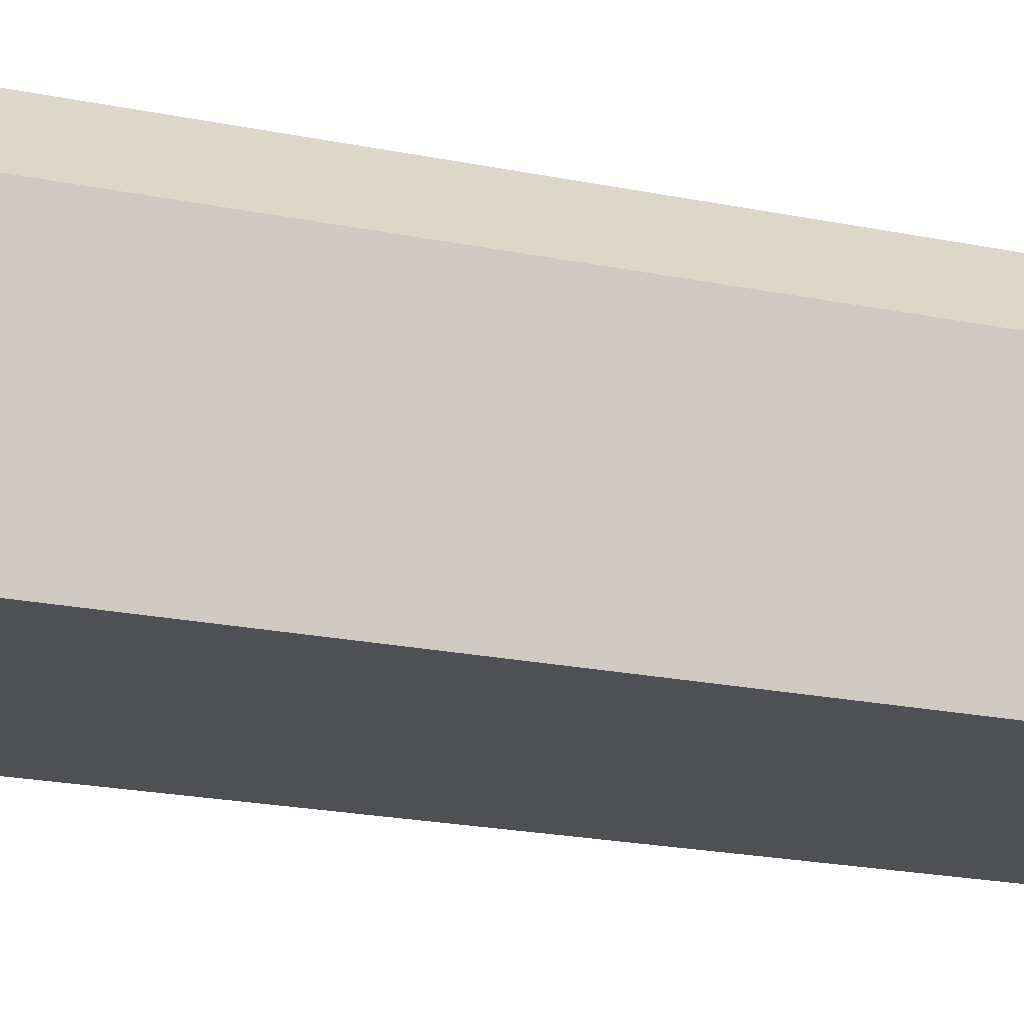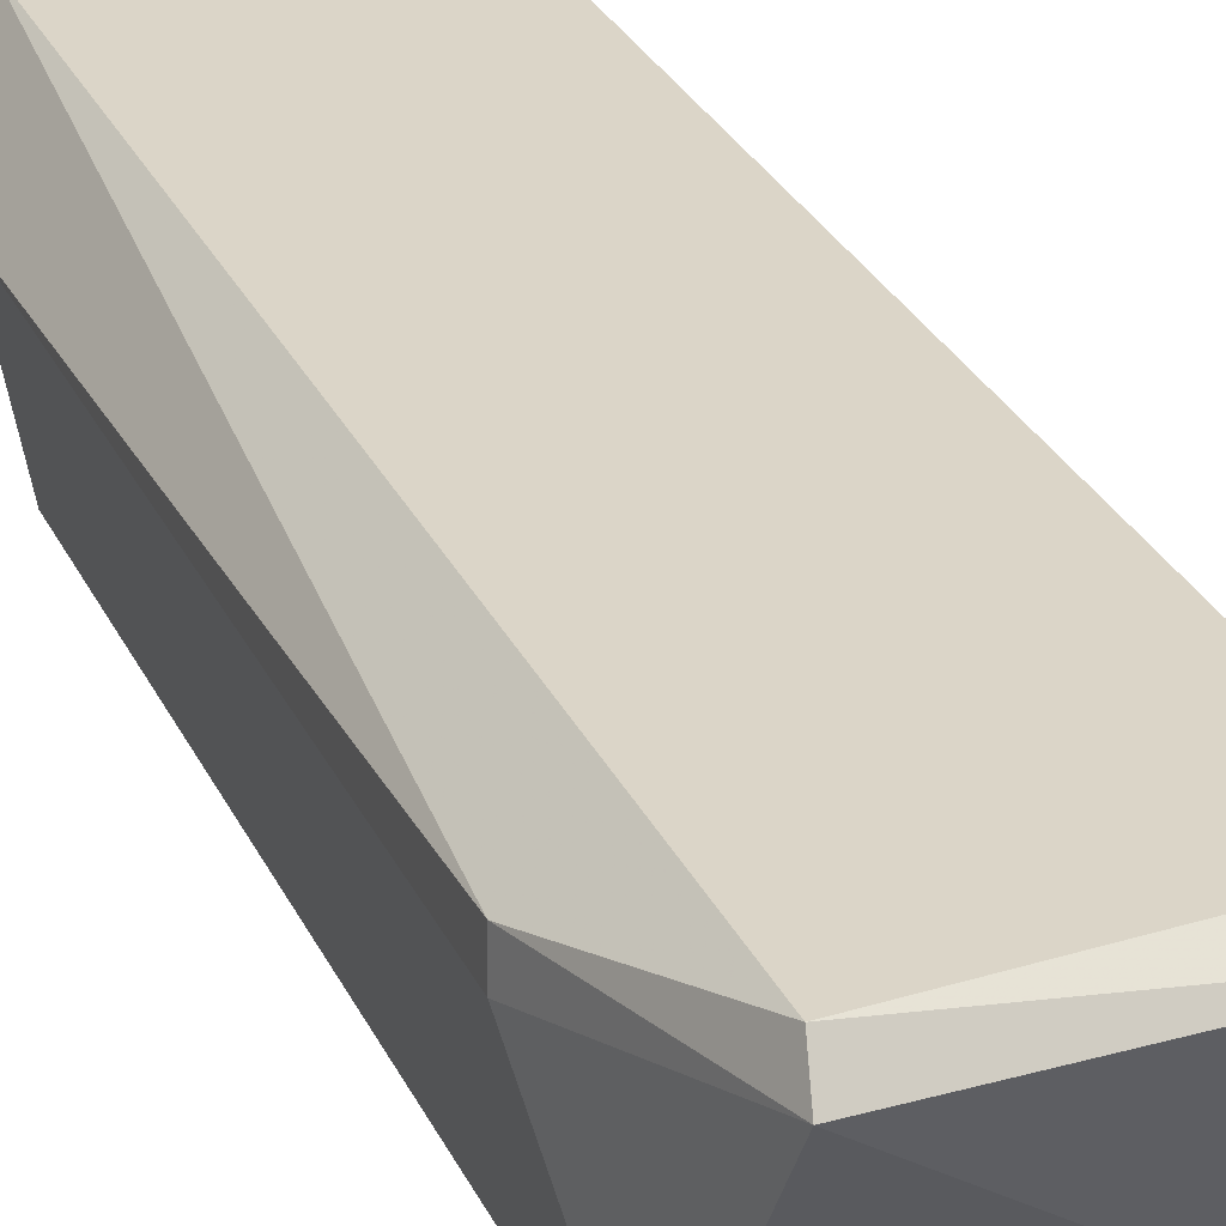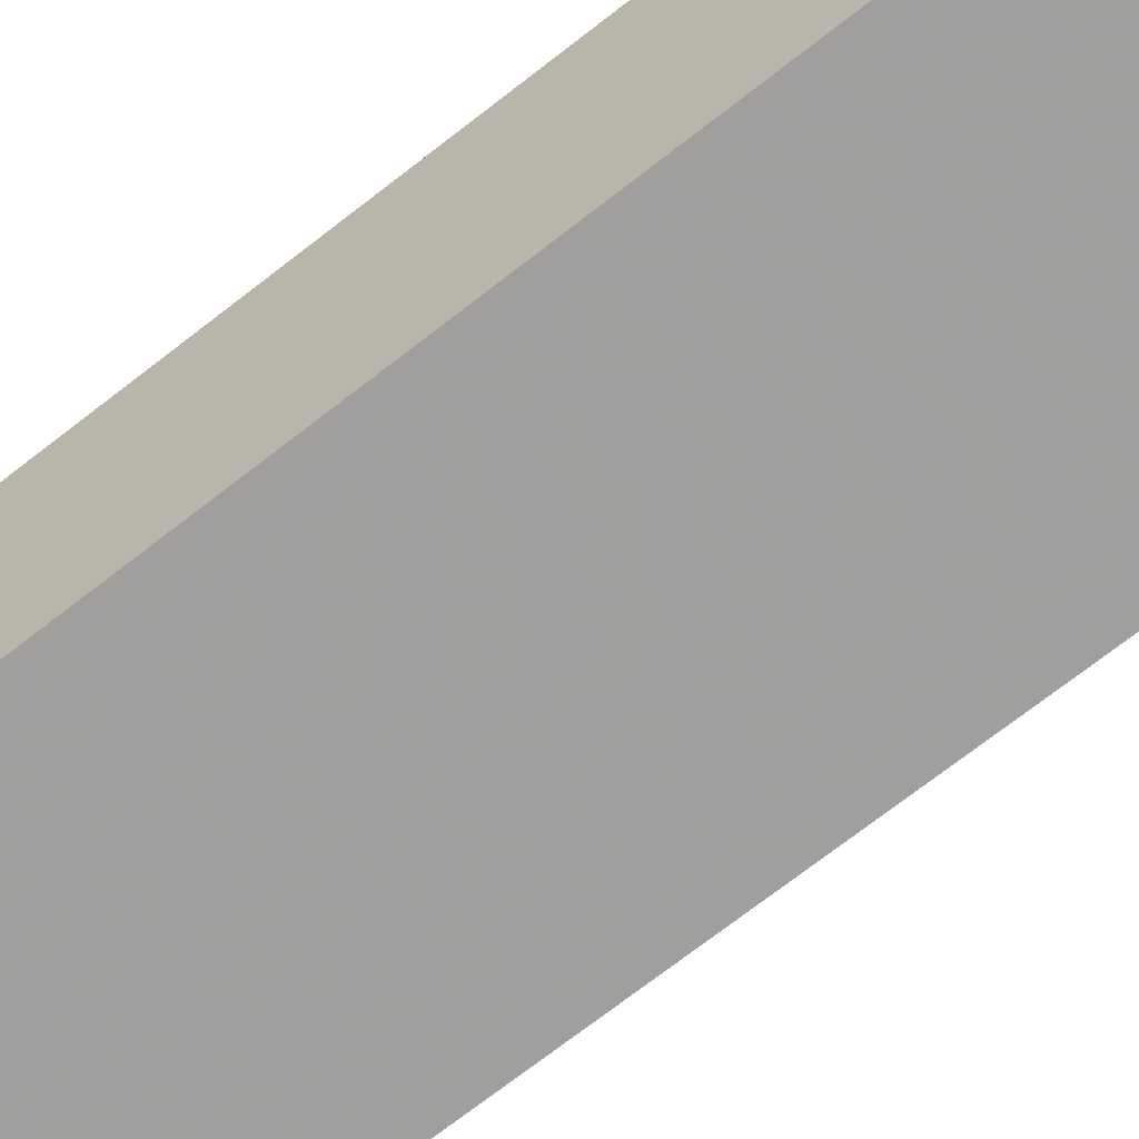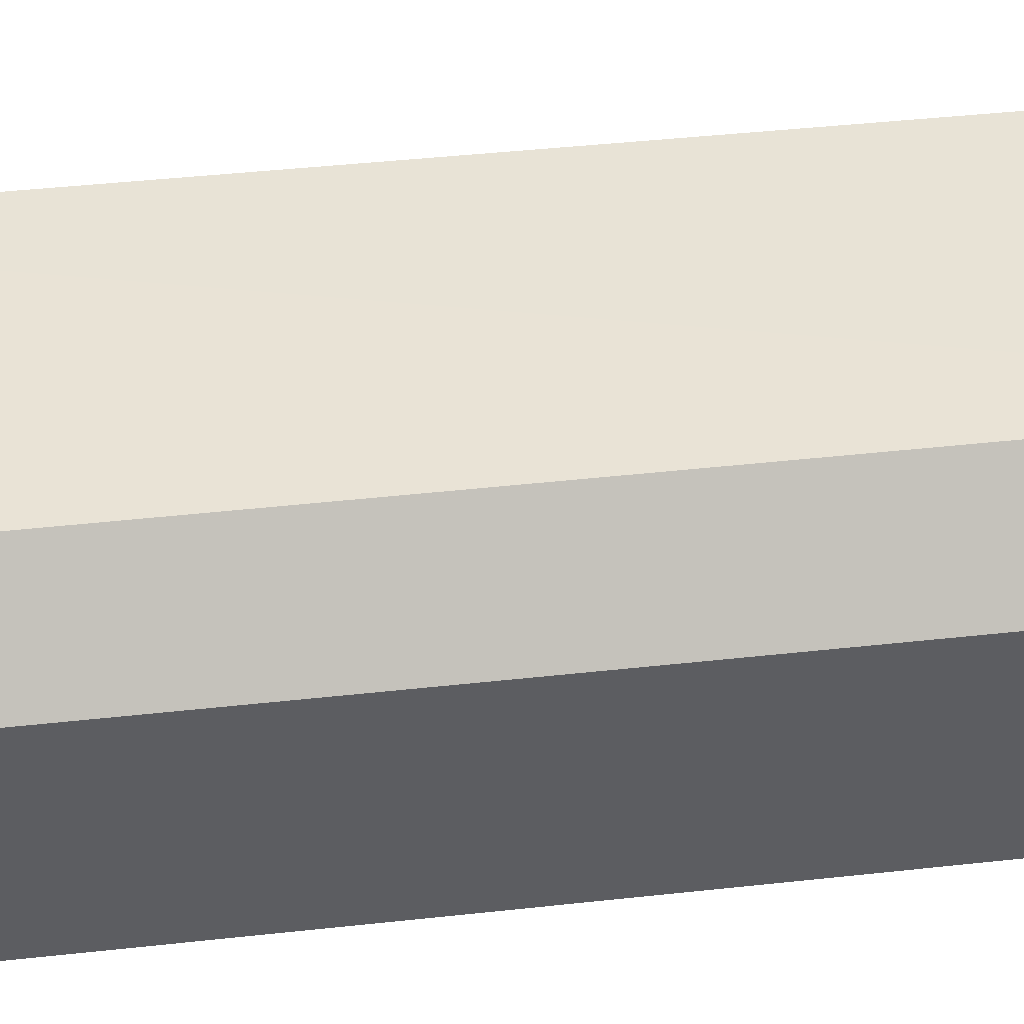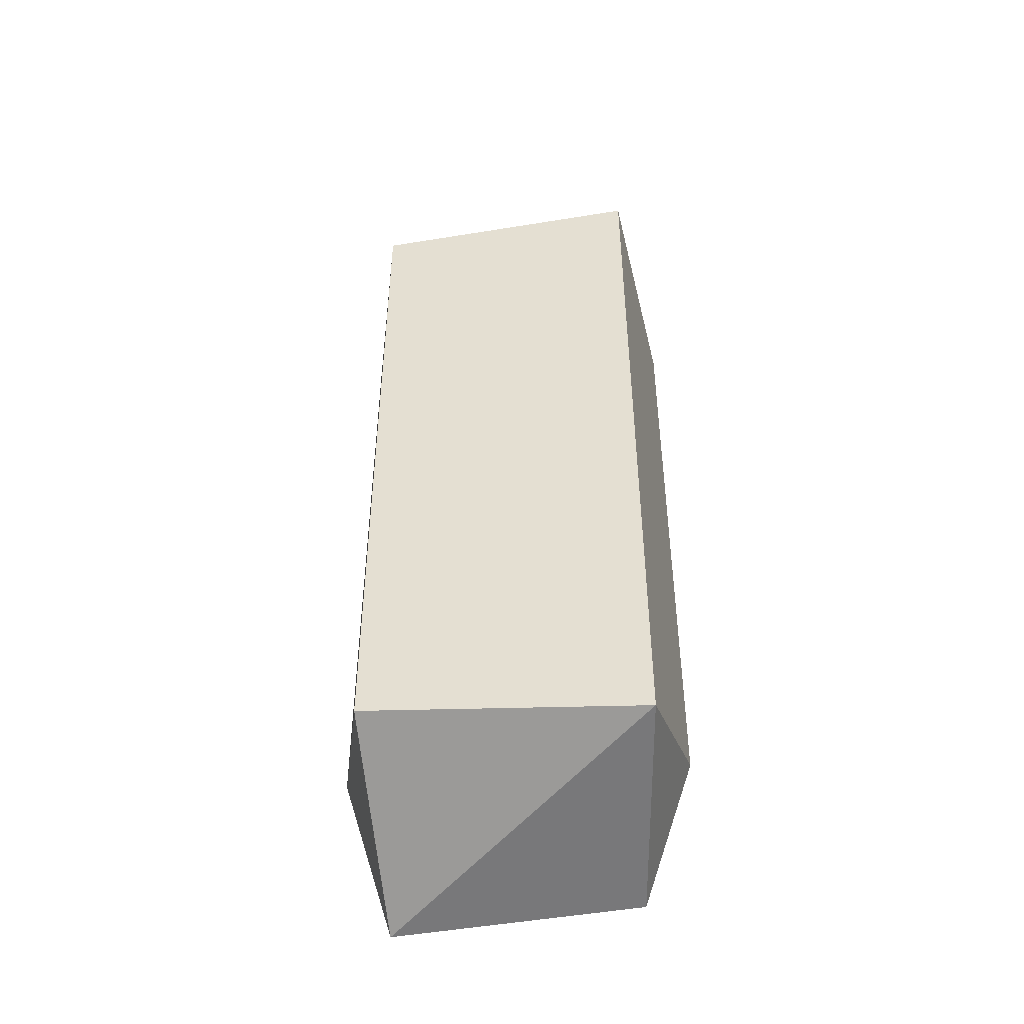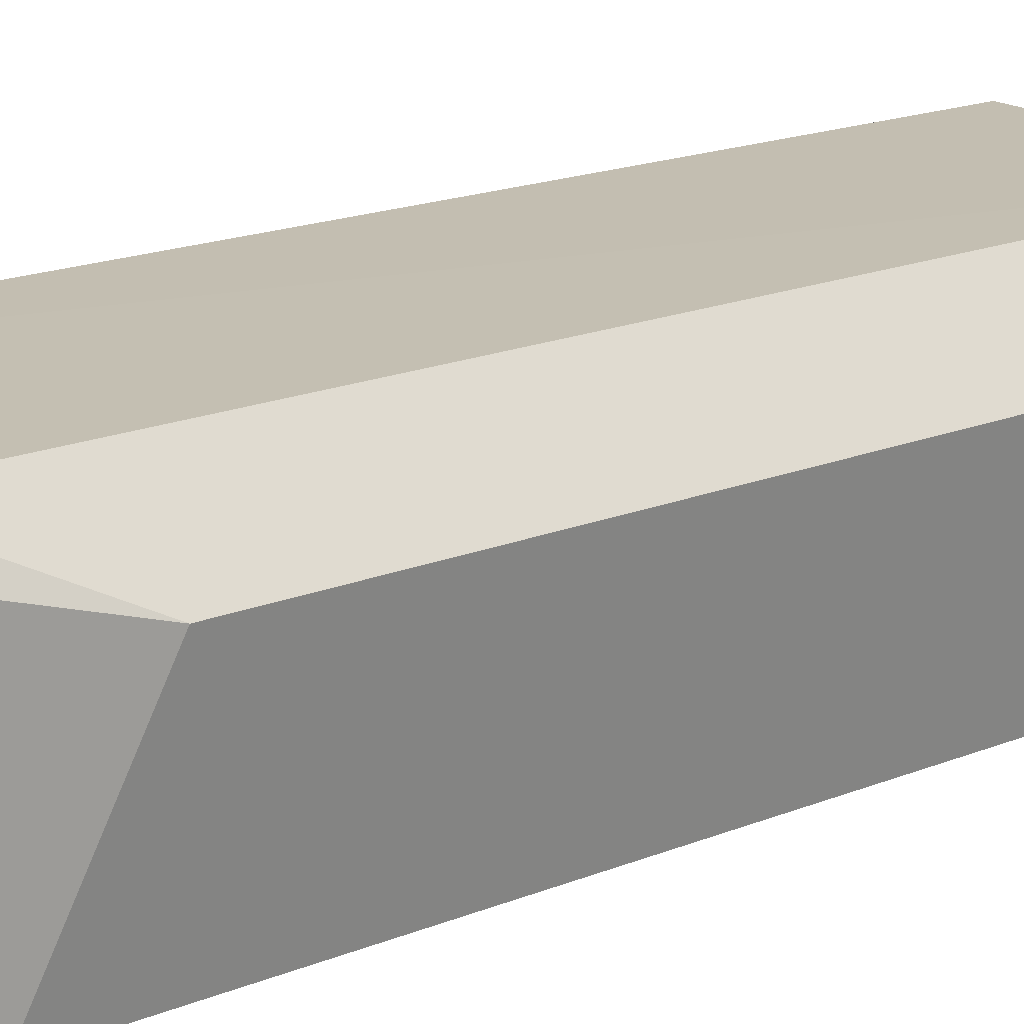
<metadata>
{"format":"obj","ext":"obj","renderer":"f3d","projection":"perspective","resolution":1024,"background":"white","views":[{"elev":-20.3,"azim":69.1,"up":"+Y"},{"elev":29.7,"azim":-22.0,"up":"+Y"},{"elev":-72.6,"azim":127.8,"up":"+Y"},{"elev":41.4,"azim":82.2,"up":"+Y"},{"elev":-47.2,"azim":5.8,"up":"+Z"},{"elev":16.9,"azim":49.8,"up":"+Y"}]}
</metadata>
<code>
g Generated convex submesh 1
v 0.5754 0.5642 -1.056
v -0.5491 0.6603 1.045
v -0.5533 0.5642 1.053
v 0.428 0.7115 1.593
v 0.4771 -0.02454 1.299
v -0.4276 0 -1.224
v -0.3841 0.7877 -1.465
v 0.4771 -0.02454 -1.302
v -0.4276 0 1.224
v 0.4 0.7817 -1.442
v -0.3896 0.7933 1.531
v -0.5533 0.5642 -1.056
v 0.5754 0.5642 1.053
v 0.4 0.7817 1.488
v -0.406 0.7115 -1.547
v -0.406 0.7115 1.593
g Generated convex submesh 1_0
f 16 4 11
f 8 1 5
f 8 5 6
f 9 3 6
f 9 6 5
f 10 1 8
f 11 7 2
f 11 10 7
f 12 3 2
f 12 6 3
f 12 2 7
f 13 5 1
f 13 4 5
f 13 1 10
f 14 13 10
f 14 11 4
f 14 10 11
f 14 4 13
f 15 8 6
f 15 7 10
f 15 10 8
f 15 6 12
f 15 12 7
f 16 2 3
f 16 5 4
f 16 3 9
f 16 9 5
f 16 11 2

</code>
